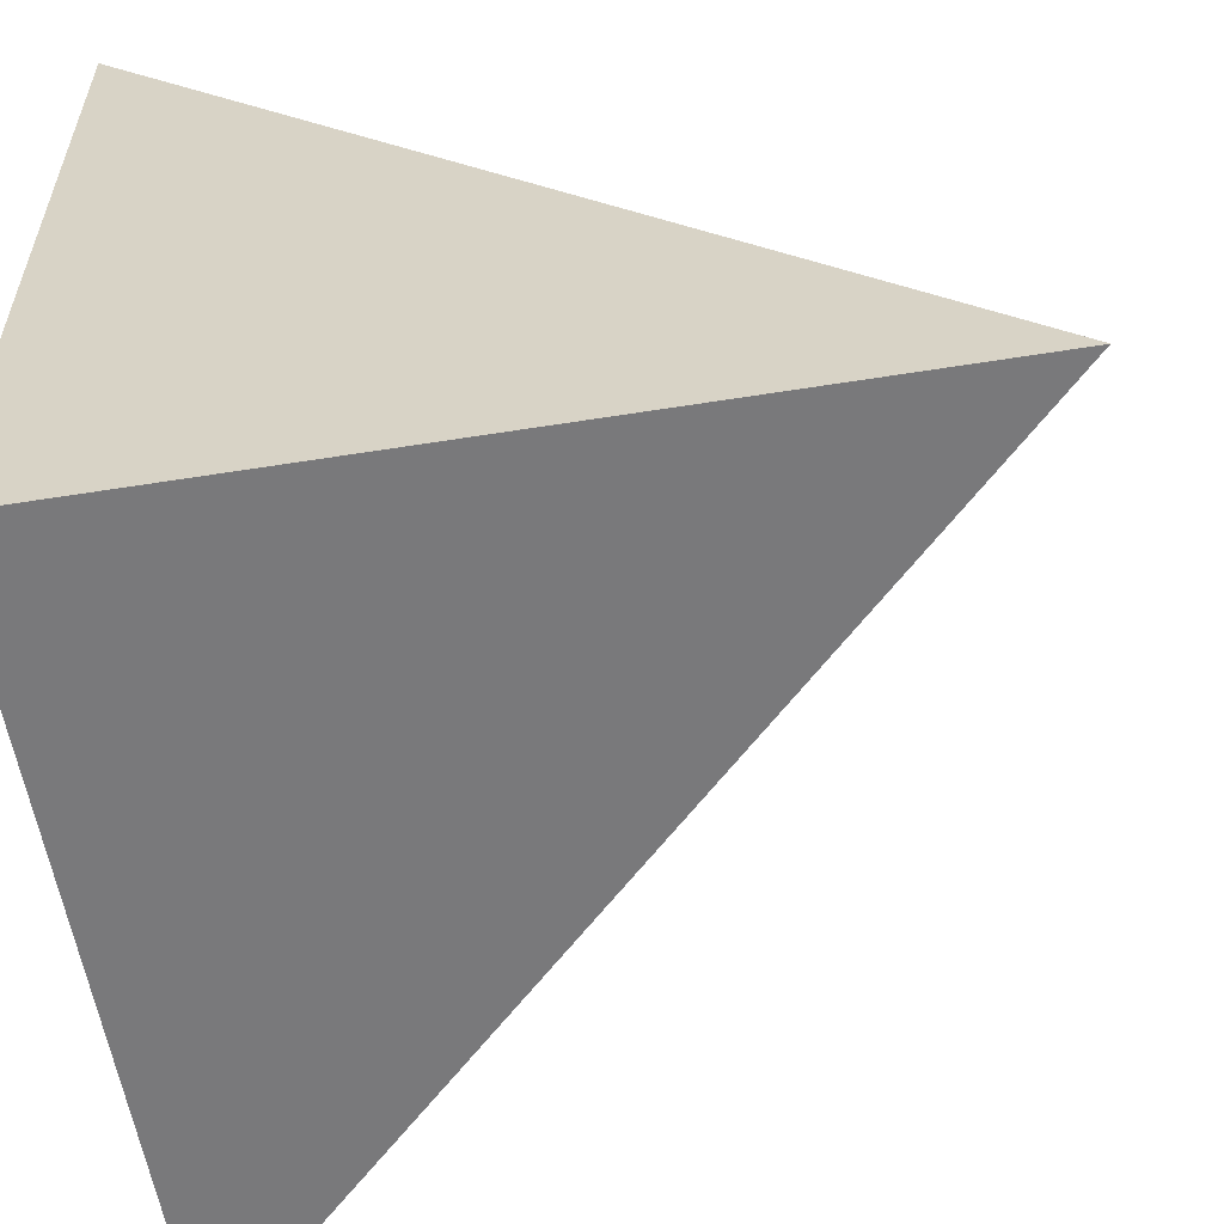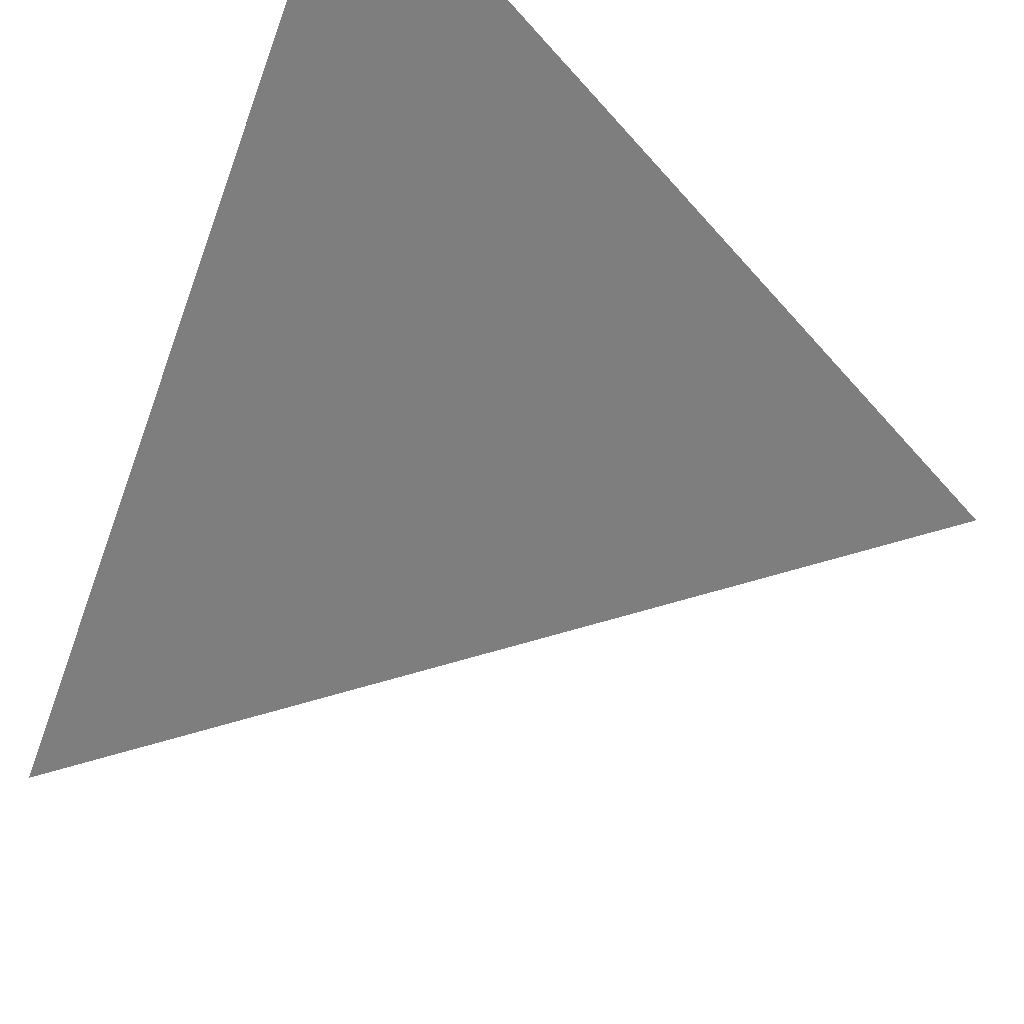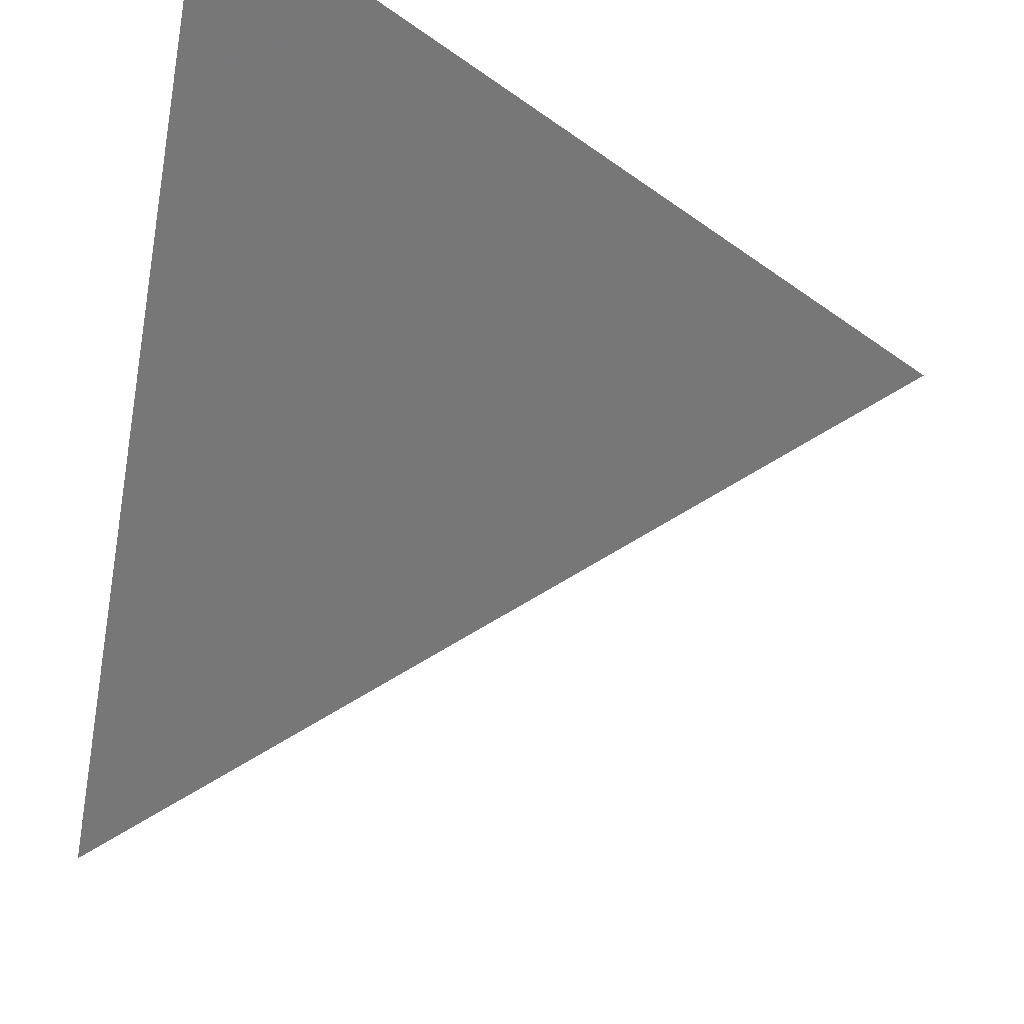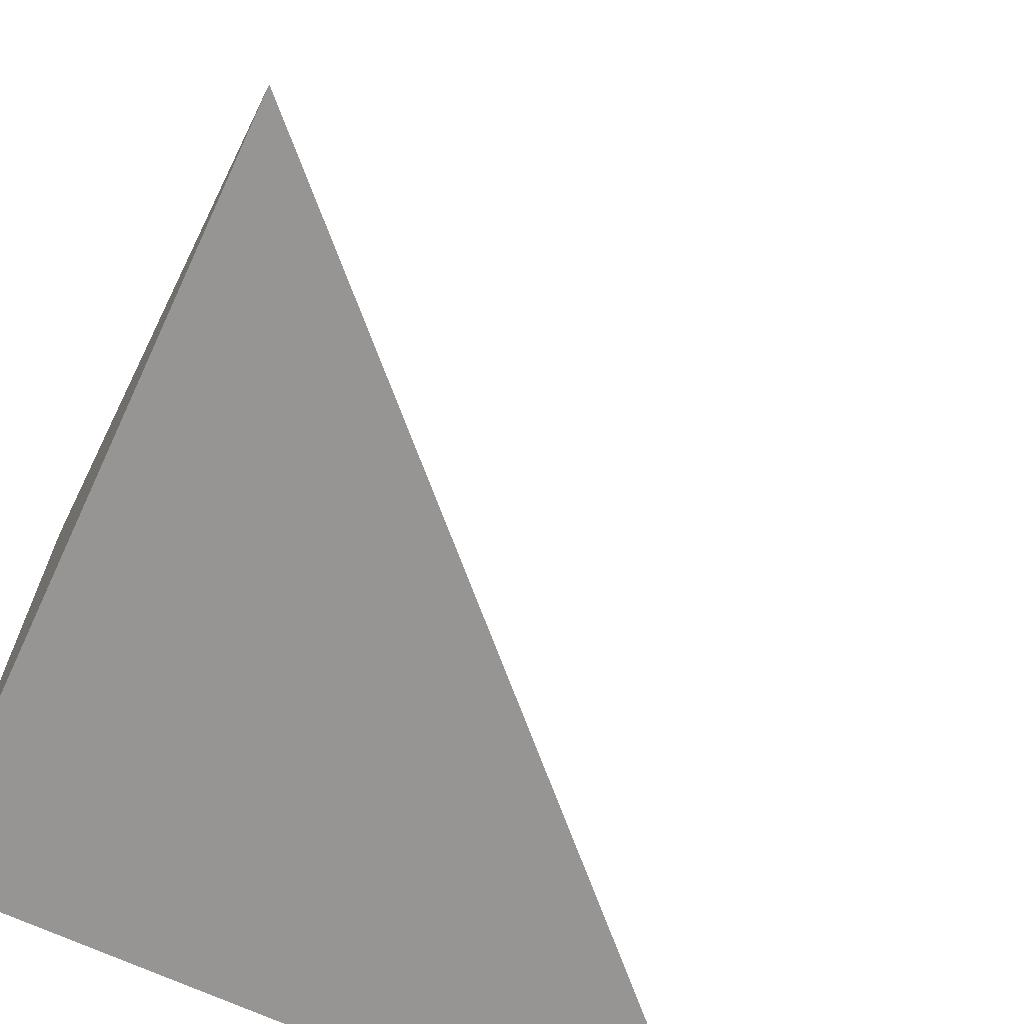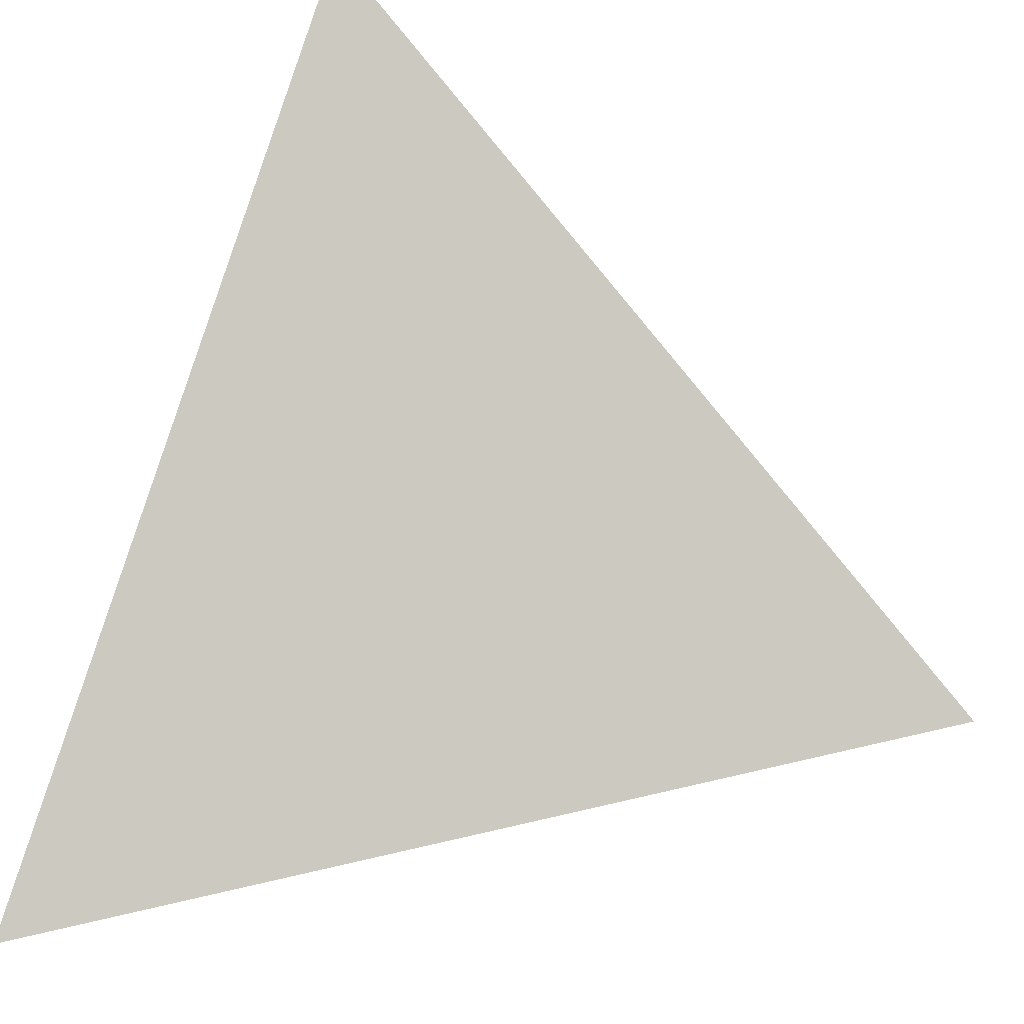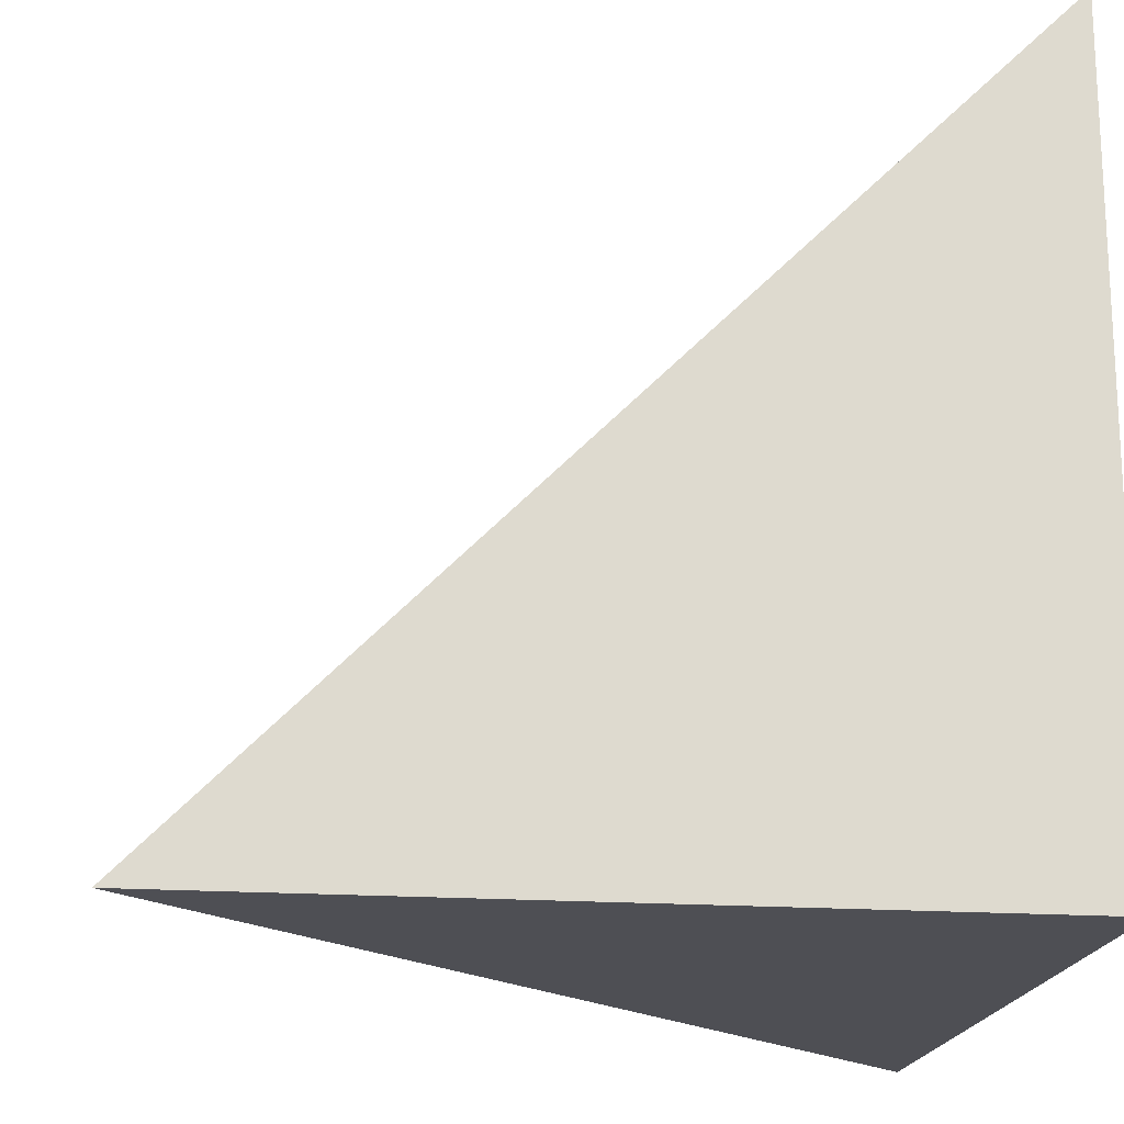
<metadata>
{"format":"obj","ext":"obj","renderer":"f3d","projection":"perspective","resolution":1024,"background":"white","views":[{"elev":-57.9,"azim":9.4,"up":"+Z"},{"elev":67.3,"azim":28.9,"up":"+Y"},{"elev":73.5,"azim":14.5,"up":"+Y"},{"elev":-67.6,"azim":64.9,"up":"+Z"},{"elev":31.3,"azim":24.9,"up":"+Y"},{"elev":-18.4,"azim":-97.7,"up":"+Z"}]}
</metadata>
<code>
v  1  -6.849  1
v  2  -6.849  1
v  1  -5.849  1
v  1  -6.849  2
f 1 3 2
f 1 4 3
f 1 2 4
f 2 3 4

</code>
